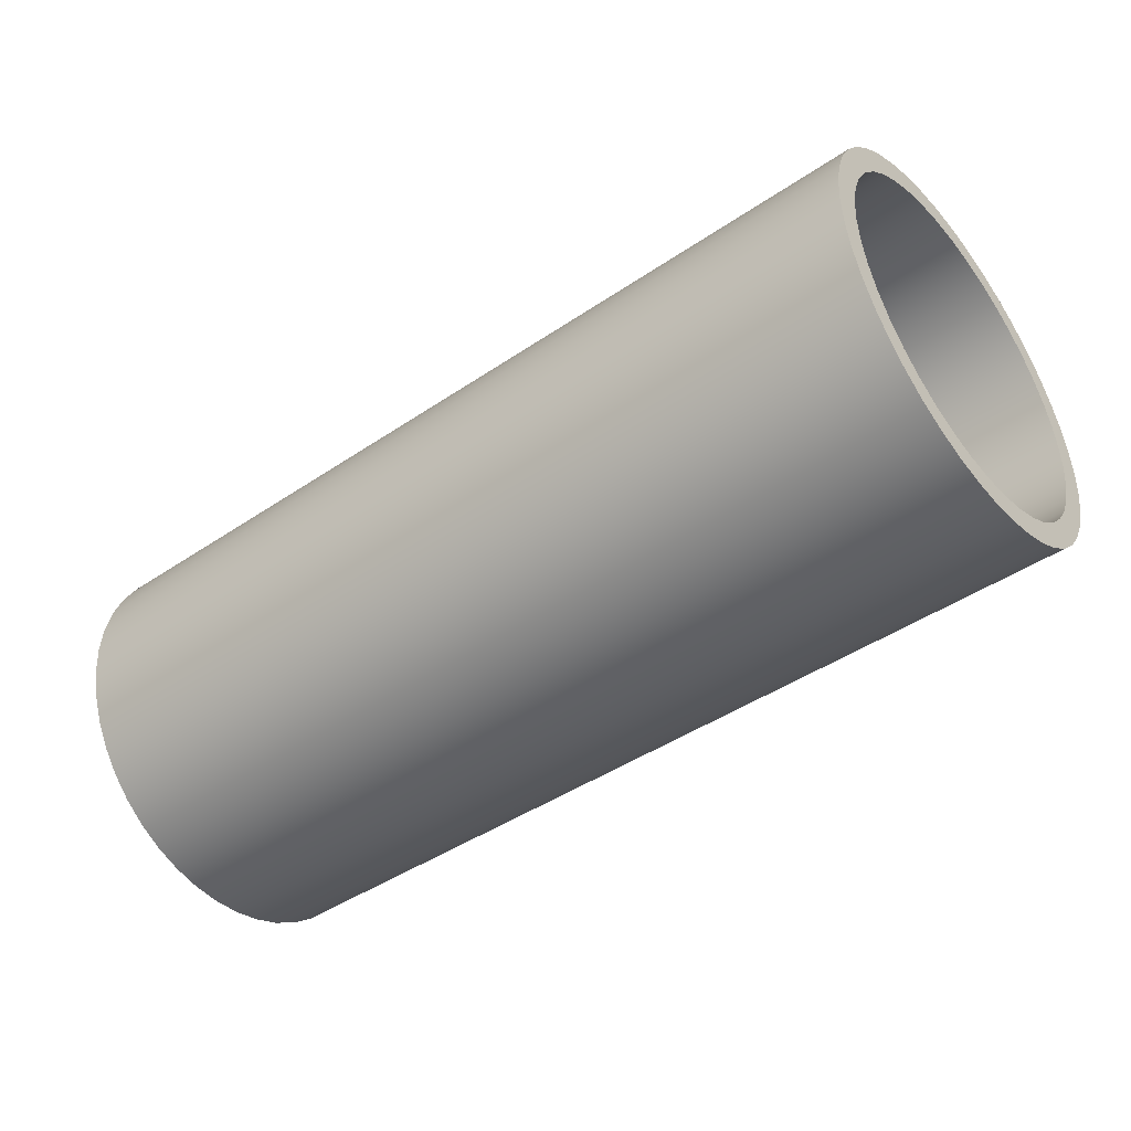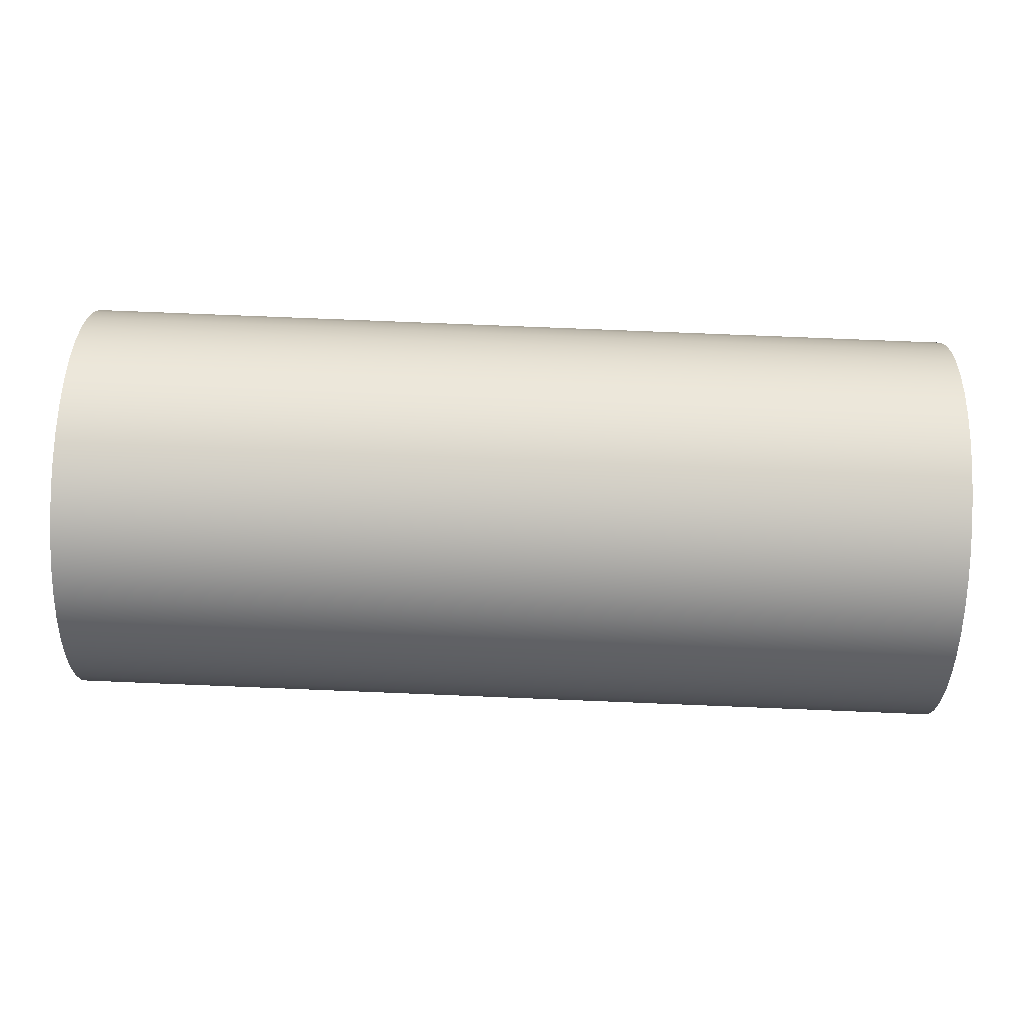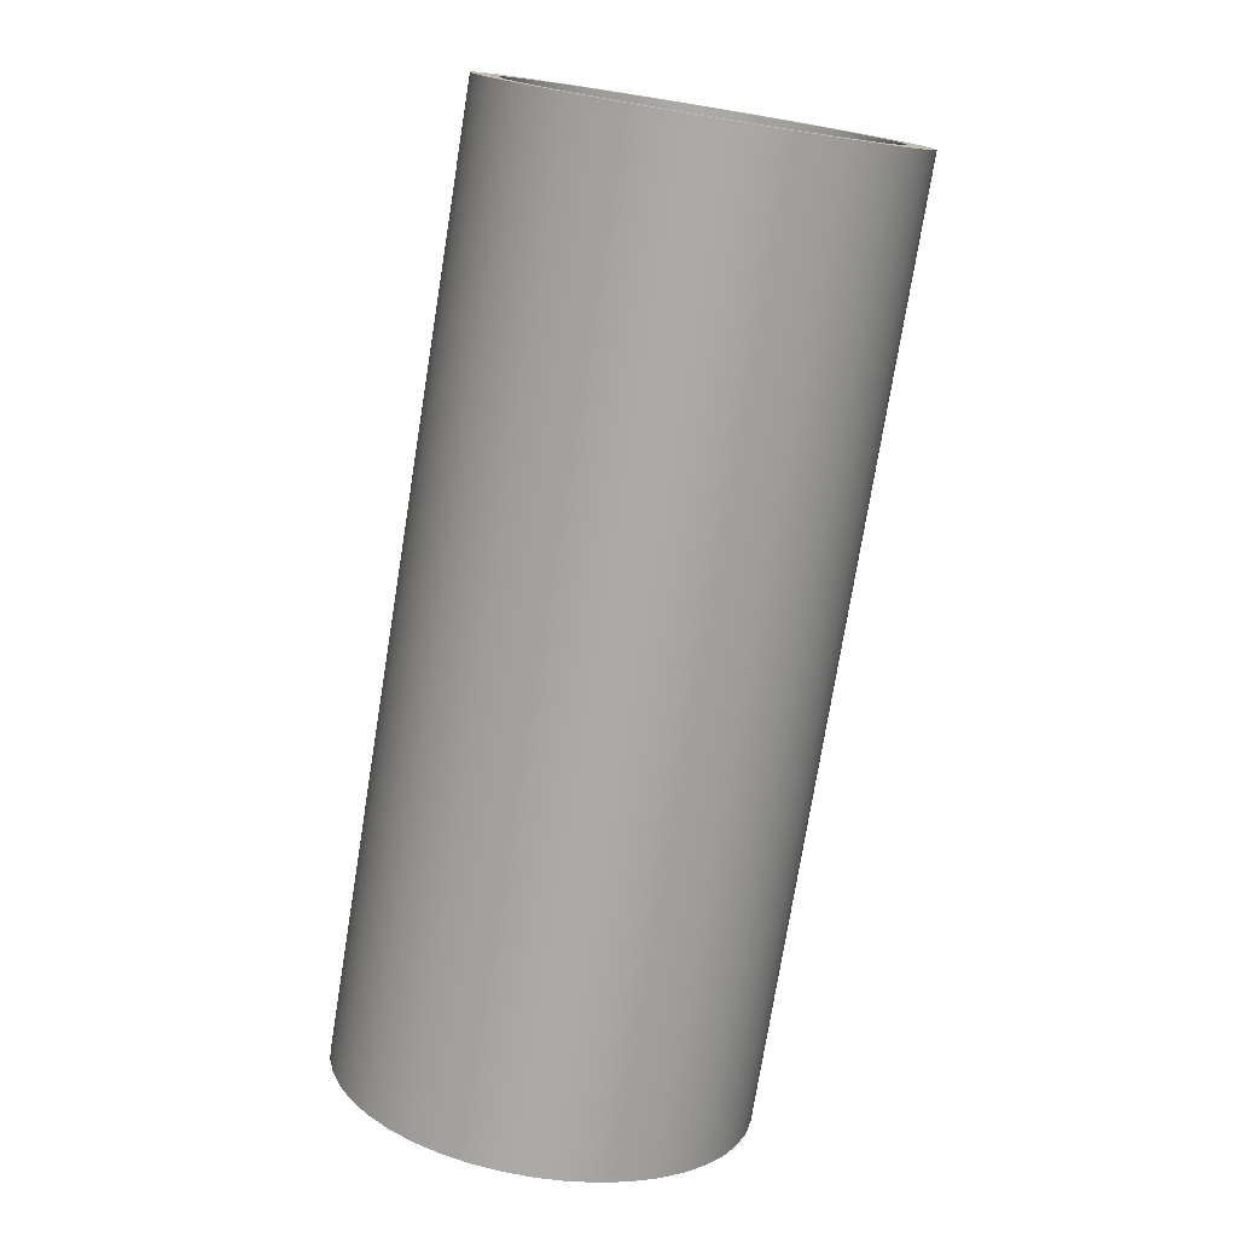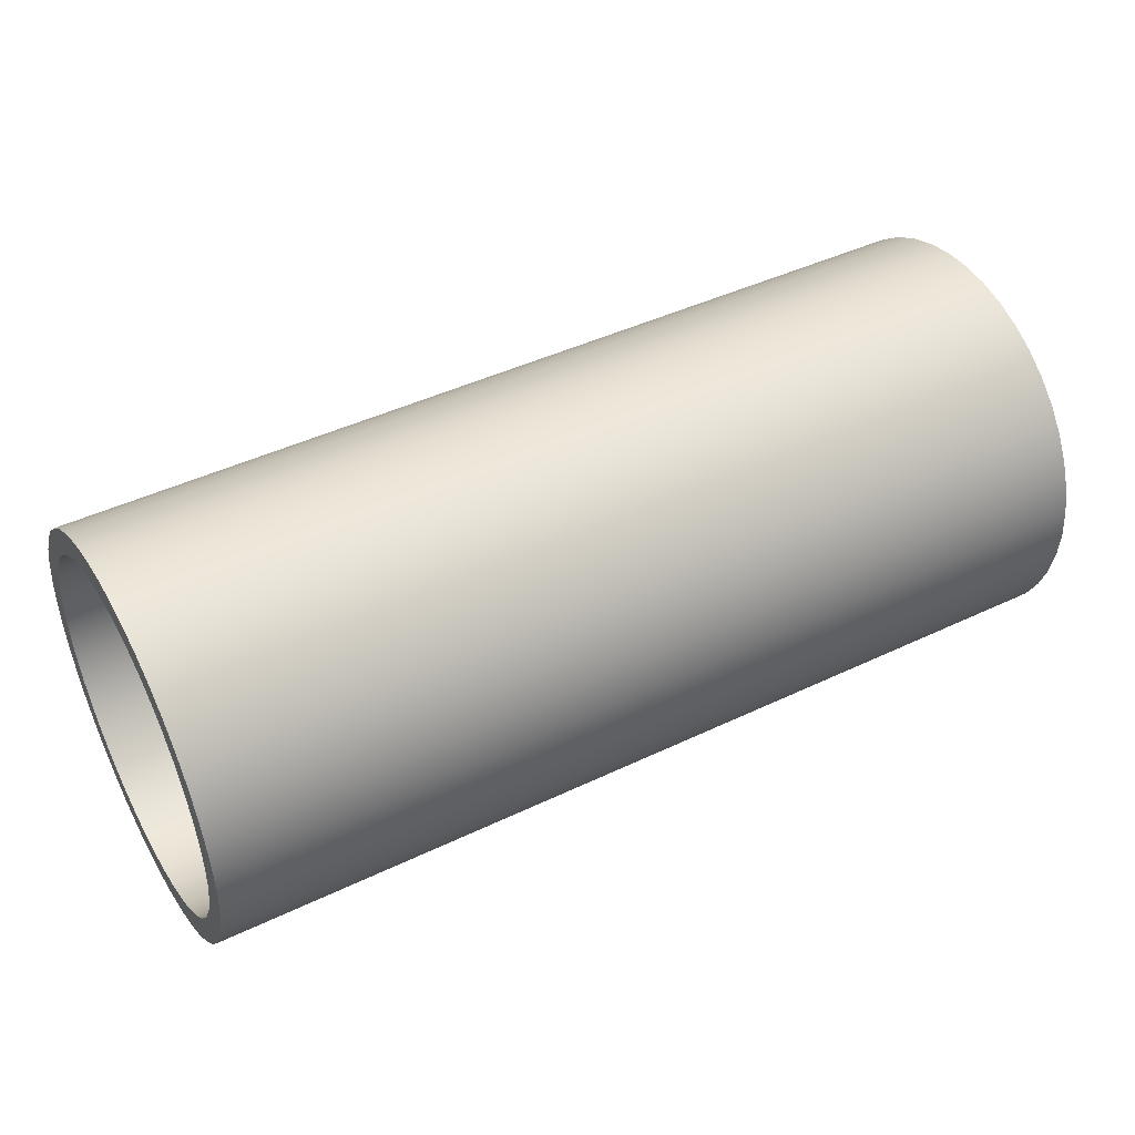
<metadata>
{"format":"obj","ext":"obj","renderer":"f3d","projection":"perspective","resolution":1024,"background":"white","views":[{"elev":-44.0,"azim":38.5,"up":"+Y"},{"elev":79.7,"azim":-177.7,"up":"+Y"},{"elev":-76.0,"azim":-99.2,"up":"+Z"},{"elev":44.0,"azim":150.7,"up":"+Z"}]}
</metadata>
<code>
v 3.6 -8.573e-17 0.7
v 3.6 -0.1069 0.6918
v 3.6 -0.2112 0.6674
v 3.6 -0.3106 0.6273
v 3.6 -0.4027 0.5726
v 3.6 -0.4854 0.5044
v 3.6 -0.5567 0.4244
v 3.6 -0.615 0.3344
v 3.6 -0.6588 0.2366
v 3.6 -0.6872 0.1333
v 3.6 -0.6995 0.02681
v 3.6 -0.6954 -0.08028
v 3.6 -0.675 -0.1855
v 3.6 -0.6388 -0.2863
v 3.6 -0.5876 -0.3805
v 3.6 -0.5226 -0.4657
v 3.6 -0.4454 -0.54
v 3.6 -0.3577 -0.6017
v 3.6 -0.2617 -0.6493
v 3.6 -0.1595 -0.6816
v 3.6 -0.05358 -0.6979
v 3.6 0.05358 -0.6979
v 3.6 0.1595 -0.6816
v 3.6 0.2617 -0.6493
v 3.6 0.3577 -0.6017
v 3.6 0.4454 -0.54
v 3.6 0.5226 -0.4657
v 3.6 0.5876 -0.3805
v 3.6 0.6388 -0.2863
v 3.6 0.675 -0.1855
v 3.6 0.6954 -0.08028
v 3.6 0.6995 0.02681
v 3.6 0.6872 0.1333
v 3.6 0.6588 0.2366
v 3.6 0.615 0.3344
v 3.6 0.5567 0.4244
v 3.6 0.4854 0.5044
v 3.6 0.4027 0.5726
v 3.6 0.3106 0.6273
v 3.6 0.2112 0.6674
v 3.6 0.1069 0.6918
v 0 -8.573e-17 0.7
v 0 0.1069 0.6918
v 0 0.2112 0.6674
v 0 0.3106 0.6273
v 0 0.4027 0.5726
v 0 0.4854 0.5044
v 0 0.5567 0.4244
v 0 0.615 0.3344
v 0 0.6588 0.2366
v 0 0.6872 0.1333
v 0 0.6995 0.02681
v 0 0.6954 -0.08028
v 0 0.675 -0.1855
v 0 0.6388 -0.2863
v 0 0.5876 -0.3805
v 0 0.5226 -0.4657
v 0 0.4454 -0.54
v 0 0.3577 -0.6017
v 0 0.2617 -0.6493
v 0 0.1595 -0.6816
v 0 0.05358 -0.6979
v 0 -0.05358 -0.6979
v 0 -0.1595 -0.6816
v 0 -0.2617 -0.6493
v 0 -0.3577 -0.6017
v 0 -0.4454 -0.54
v 0 -0.5226 -0.4657
v 0 -0.5876 -0.3805
v 0 -0.6388 -0.2863
v 0 -0.675 -0.1855
v 0 -0.6954 -0.08028
v 0 -0.6995 0.02681
v 0 -0.6872 0.1333
v 0 -0.6588 0.2366
v 0 -0.615 0.3344
v 0 -0.5567 0.4244
v 0 -0.4854 0.5044
v 0 -0.4027 0.5726
v 0 -0.3106 0.6273
v 0 -0.2112 0.6674
v 0 -0.1069 0.6918
v 3.6 -8.573e-17 0.7
v 0 -8.573e-17 0.7
v 3.6 -9.797e-17 0.8
v 3.6 0.1139 0.7919
v 3.6 0.2254 0.7676
v 3.6 0.3323 0.7277
v 3.6 0.4325 0.673
v 3.6 0.5239 0.6046
v 3.6 0.6046 0.5239
v 3.6 0.673 0.4325
v 3.6 0.7277 0.3323
v 3.6 0.7676 0.2254
v 3.6 0.7919 0.1139
v 3.6 0.8 -4.899e-17
v 3.6 0.7919 -0.1139
v 3.6 0.7676 -0.2254
v 3.6 0.7277 -0.3323
v 3.6 0.673 -0.4325
v 3.6 0.6046 -0.5239
v 3.6 0.5239 -0.6046
v 3.6 0.4325 -0.673
v 3.6 0.3323 -0.7277
v 3.6 0.2254 -0.7676
v 3.6 0.1139 -0.7919
v 3.6 0 -0.8
v 3.6 -0.1139 -0.7919
v 3.6 -0.2254 -0.7676
v 3.6 -0.3323 -0.7277
v 3.6 -0.4325 -0.673
v 3.6 -0.5239 -0.6046
v 3.6 -0.6046 -0.5239
v 3.6 -0.673 -0.4325
v 3.6 -0.7277 -0.3323
v 3.6 -0.7676 -0.2254
v 3.6 -0.7919 -0.1139
v 3.6 -0.8 -4.899e-17
v 3.6 -0.7919 0.1139
v 3.6 -0.7676 0.2254
v 3.6 -0.7277 0.3323
v 3.6 -0.673 0.4325
v 3.6 -0.6046 0.5239
v 3.6 -0.5239 0.6046
v 3.6 -0.4325 0.673
v 3.6 -0.3323 0.7277
v 3.6 -0.2254 0.7676
v 3.6 -0.1139 0.7919
v 0 -9.797e-17 0.8
v 0 -0.1139 0.7919
v 0 -0.2254 0.7676
v 0 -0.3323 0.7277
v 0 -0.4325 0.673
v 0 -0.5239 0.6046
v 0 -0.6046 0.5239
v 0 -0.673 0.4325
v 0 -0.7277 0.3323
v 0 -0.7676 0.2254
v 0 -0.7919 0.1139
v 0 -0.8 -4.899e-17
v 0 -0.7919 -0.1139
v 0 -0.7676 -0.2254
v 0 -0.7277 -0.3323
v 0 -0.673 -0.4325
v 0 -0.6046 -0.5239
v 0 -0.5239 -0.6046
v 0 -0.4325 -0.673
v 0 -0.3323 -0.7277
v 0 -0.2254 -0.7676
v 0 -0.1139 -0.7919
v 0 0 -0.8
v 0 0.1139 -0.7919
v 0 0.2254 -0.7676
v 0 0.3323 -0.7277
v 0 0.4325 -0.673
v 0 0.5239 -0.6046
v 0 0.6046 -0.5239
v 0 0.673 -0.4325
v 0 0.7277 -0.3323
v 0 0.7676 -0.2254
v 0 0.7919 -0.1139
v 0 0.8 -4.899e-17
v 0 0.7919 0.1139
v 0 0.7676 0.2254
v 0 0.7277 0.3323
v 0 0.673 0.4325
v 0 0.6046 0.5239
v 0 0.5239 0.6046
v 0 0.4325 0.673
v 0 0.3323 0.7277
v 0 0.2254 0.7676
v 0 0.1139 0.7919
v 0 -9.797e-17 0.8
v 3.6 -9.797e-17 0.8
v 3.6 -8.573e-17 0.7
v 3.6 0.1069 0.6918
v 3.6 0.2112 0.6674
v 3.6 0.3106 0.6273
v 3.6 0.4027 0.5726
v 3.6 0.4854 0.5044
v 3.6 0.5567 0.4244
v 3.6 0.615 0.3344
v 3.6 0.6588 0.2366
v 3.6 0.6872 0.1333
v 3.6 0.6995 0.02681
v 3.6 0.6954 -0.08028
v 3.6 0.675 -0.1855
v 3.6 0.6388 -0.2863
v 3.6 0.5876 -0.3805
v 3.6 0.5226 -0.4657
v 3.6 0.4454 -0.54
v 3.6 0.3577 -0.6017
v 3.6 0.2617 -0.6493
v 3.6 0.1595 -0.6816
v 3.6 0.05358 -0.6979
v 3.6 -0.05358 -0.6979
v 3.6 -0.1595 -0.6816
v 3.6 -0.2617 -0.6493
v 3.6 -0.3577 -0.6017
v 3.6 -0.4454 -0.54
v 3.6 -0.5226 -0.4657
v 3.6 -0.5876 -0.3805
v 3.6 -0.6388 -0.2863
v 3.6 -0.675 -0.1855
v 3.6 -0.6954 -0.08028
v 3.6 -0.6995 0.02681
v 3.6 -0.6872 0.1333
v 3.6 -0.6588 0.2366
v 3.6 -0.615 0.3344
v 3.6 -0.5567 0.4244
v 3.6 -0.4854 0.5044
v 3.6 -0.4027 0.5726
v 3.6 -0.3106 0.6273
v 3.6 -0.2112 0.6674
v 3.6 -0.1069 0.6918
v 3.6 -9.797e-17 0.8
v 3.6 -0.1139 0.7919
v 3.6 -0.2254 0.7676
v 3.6 -0.3323 0.7277
v 3.6 -0.4325 0.673
v 3.6 -0.5239 0.6046
v 3.6 -0.6046 0.5239
v 3.6 -0.673 0.4325
v 3.6 -0.7277 0.3323
v 3.6 -0.7676 0.2254
v 3.6 -0.7919 0.1139
v 3.6 -0.8 -4.899e-17
v 3.6 -0.7919 -0.1139
v 3.6 -0.7676 -0.2254
v 3.6 -0.7277 -0.3323
v 3.6 -0.673 -0.4325
v 3.6 -0.6046 -0.5239
v 3.6 -0.5239 -0.6046
v 3.6 -0.4325 -0.673
v 3.6 -0.3323 -0.7277
v 3.6 -0.2254 -0.7676
v 3.6 -0.1139 -0.7919
v 3.6 0 -0.8
v 3.6 0.1139 -0.7919
v 3.6 0.2254 -0.7676
v 3.6 0.3323 -0.7277
v 3.6 0.4325 -0.673
v 3.6 0.5239 -0.6046
v 3.6 0.6046 -0.5239
v 3.6 0.673 -0.4325
v 3.6 0.7277 -0.3323
v 3.6 0.7676 -0.2254
v 3.6 0.7919 -0.1139
v 3.6 0.8 -4.899e-17
v 3.6 0.7919 0.1139
v 3.6 0.7676 0.2254
v 3.6 0.7277 0.3323
v 3.6 0.673 0.4325
v 3.6 0.6046 0.5239
v 3.6 0.5239 0.6046
v 3.6 0.4325 0.673
v 3.6 0.3323 0.7277
v 3.6 0.2254 0.7676
v 3.6 0.1139 0.7919
v 0 -8.573e-17 0.7
v 0 -0.1069 0.6918
v 0 -0.2112 0.6674
v 0 -0.3106 0.6273
v 0 -0.4027 0.5726
v 0 -0.4854 0.5044
v 0 -0.5567 0.4244
v 0 -0.615 0.3344
v 0 -0.6588 0.2366
v 0 -0.6872 0.1333
v 0 -0.6995 0.02681
v 0 -0.6954 -0.08028
v 0 -0.675 -0.1855
v 0 -0.6388 -0.2863
v 0 -0.5876 -0.3805
v 0 -0.5226 -0.4657
v 0 -0.4454 -0.54
v 0 -0.3577 -0.6017
v 0 -0.2617 -0.6493
v 0 -0.1595 -0.6816
v 0 -0.05358 -0.6979
v 0 0.05358 -0.6979
v 0 0.1595 -0.6816
v 0 0.2617 -0.6493
v 0 0.3577 -0.6017
v 0 0.4454 -0.54
v 0 0.5226 -0.4657
v 0 0.5876 -0.3805
v 0 0.6388 -0.2863
v 0 0.675 -0.1855
v 0 0.6954 -0.08028
v 0 0.6995 0.02681
v 0 0.6872 0.1333
v 0 0.6588 0.2366
v 0 0.615 0.3344
v 0 0.5567 0.4244
v 0 0.4854 0.5044
v 0 0.4027 0.5726
v 0 0.3106 0.6273
v 0 0.2112 0.6674
v 0 0.1069 0.6918
v 0 -9.797e-17 0.8
v 0 0.1139 0.7919
v 0 0.2254 0.7676
v 0 0.3323 0.7277
v 0 0.4325 0.673
v 0 0.5239 0.6046
v 0 0.6046 0.5239
v 0 0.673 0.4325
v 0 0.7277 0.3323
v 0 0.7676 0.2254
v 0 0.7919 0.1139
v 0 0.8 -4.899e-17
v 0 0.7919 -0.1139
v 0 0.7676 -0.2254
v 0 0.7277 -0.3323
v 0 0.673 -0.4325
v 0 0.6046 -0.5239
v 0 0.5239 -0.6046
v 0 0.4325 -0.673
v 0 0.3323 -0.7277
v 0 0.2254 -0.7676
v 0 0.1139 -0.7919
v 0 0 -0.8
v 0 -0.1139 -0.7919
v 0 -0.2254 -0.7676
v 0 -0.3323 -0.7277
v 0 -0.4325 -0.673
v 0 -0.5239 -0.6046
v 0 -0.6046 -0.5239
v 0 -0.673 -0.4325
v 0 -0.7277 -0.3323
v 0 -0.7676 -0.2254
v 0 -0.7919 -0.1139
v 0 -0.8 -4.899e-17
v 0 -0.7919 0.1139
v 0 -0.7676 0.2254
v 0 -0.7277 0.3323
v 0 -0.673 0.4325
v 0 -0.6046 0.5239
v 0 -0.5239 0.6046
v 0 -0.4325 0.673
v 0 -0.3323 0.7277
v 0 -0.2254 0.7676
v 0 -0.1139 0.7919
g 358adf12-e2af-11ea-8239-54bf646e7e1f
f 2 82 1
f 1 82 84
f 83 42 41
f 41 42 43
f 41 43 40
f 40 43 44
f 40 44 39
f 39 44 45
f 39 45 38
f 38 45 46
f 38 46 37
f 37 46 47
f 37 47 36
f 36 47 48
f 36 48 35
f 35 48 49
f 35 49 34
f 34 49 50
f 34 50 33
f 33 50 51
f 33 51 32
f 32 51 52
f 32 52 31
f 31 52 53
f 31 53 30
f 30 53 54
f 30 54 29
f 29 54 55
f 29 55 28
f 28 55 56
f 28 56 27
f 27 56 57
f 27 57 26
f 26 57 58
f 26 58 25
f 25 58 59
f 25 59 24
f 24 59 60
f 24 60 23
f 23 60 61
f 23 61 22
f 22 61 62
f 22 62 21
f 21 62 63
f 21 63 20
f 20 63 64
f 20 64 19
f 19 64 65
f 19 65 18
f 18 65 66
f 18 66 17
f 17 66 67
f 17 67 16
f 16 67 68
f 16 68 15
f 15 68 69
f 15 69 14
f 14 69 70
f 14 70 13
f 13 70 71
f 13 71 12
f 12 71 72
f 12 72 11
f 11 72 73
f 11 73 10
f 10 73 74
f 10 74 9
f 9 74 75
f 9 75 8
f 8 75 76
f 8 76 7
f 7 76 77
f 7 77 6
f 6 77 78
f 6 78 5
f 5 78 79
f 5 79 4
f 4 79 80
f 4 80 3
f 3 80 81
f 3 81 2
f 2 81 82
g 358c1798-e2af-11ea-b5c1-54bf646e7e1f
f 86 172 85
f 85 172 173
f 174 129 128
f 128 129 130
f 128 130 127
f 127 130 131
f 127 131 126
f 126 131 132
f 126 132 125
f 125 132 133
f 125 133 124
f 124 133 134
f 124 134 123
f 123 134 135
f 123 135 122
f 122 135 136
f 122 136 121
f 121 136 137
f 121 137 120
f 120 137 138
f 120 138 119
f 119 138 139
f 119 139 118
f 118 139 140
f 118 140 117
f 117 140 141
f 117 141 116
f 116 141 142
f 116 142 115
f 115 142 143
f 115 143 114
f 114 143 144
f 114 144 113
f 113 144 145
f 113 145 112
f 112 145 146
f 112 146 111
f 111 146 147
f 111 147 110
f 110 147 148
f 110 148 109
f 109 148 149
f 109 149 108
f 108 149 150
f 108 150 107
f 107 150 151
f 107 151 106
f 106 151 152
f 106 152 105
f 105 152 153
f 105 153 104
f 104 153 154
f 104 154 103
f 103 154 155
f 103 155 102
f 102 155 156
f 102 156 101
f 101 156 157
f 101 157 100
f 100 157 158
f 100 158 99
f 99 158 159
f 99 159 98
f 98 159 160
f 98 160 97
f 97 160 161
f 97 161 96
f 96 161 162
f 96 162 95
f 95 162 163
f 95 163 94
f 94 163 164
f 94 164 93
f 93 164 165
f 93 165 92
f 92 165 166
f 92 166 91
f 91 166 167
f 91 167 90
f 90 167 168
f 90 168 89
f 89 168 169
f 89 169 88
f 88 169 170
f 88 170 87
f 87 170 171
f 87 171 86
f 86 171 172
g 358d500c-e2af-11ea-a5c8-54bf646e7e1f
f 176 259 175
f 175 259 216
f 175 216 217
f 259 176 258
f 258 176 177
f 258 177 257
f 257 177 178
f 257 178 256
f 256 178 179
f 256 179 255
f 255 179 180
f 255 180 254
f 254 180 181
f 254 181 253
f 253 181 182
f 253 182 252
f 252 182 183
f 252 183 251
f 251 183 184
f 251 184 250
f 250 184 185
f 250 185 249
f 249 185 186
f 249 186 248
f 248 186 187
f 248 187 247
f 247 187 188
f 247 188 246
f 246 188 189
f 246 189 245
f 245 189 244
f 244 189 190
f 244 190 243
f 243 190 191
f 243 191 242
f 242 191 192
f 242 192 241
f 241 192 193
f 241 193 240
f 240 193 194
f 240 194 239
f 239 194 195
f 239 195 238
f 238 195 196
f 238 196 237
f 237 196 197
f 237 197 236
f 236 197 198
f 236 198 235
f 235 198 199
f 235 199 234
f 234 199 200
f 234 200 233
f 233 200 201
f 233 201 232
f 232 201 202
f 232 202 231
f 231 202 230
f 230 202 203
f 230 203 229
f 229 203 204
f 229 204 228
f 228 204 205
f 228 205 227
f 227 205 206
f 227 206 226
f 226 206 207
f 226 207 225
f 225 207 208
f 225 208 224
f 224 208 209
f 224 209 223
f 223 209 210
f 223 210 222
f 222 210 211
f 222 211 221
f 221 211 212
f 221 212 220
f 220 212 213
f 220 213 219
f 219 213 214
f 219 214 218
f 218 214 215
f 218 215 217
f 217 215 175
g 358e617a-e2af-11ea-8cd2-54bf646e7e1f
f 261 344 260
f 260 344 301
f 260 301 302
f 344 261 343
f 343 261 262
f 343 262 342
f 342 262 263
f 342 263 341
f 341 263 264
f 341 264 340
f 340 264 265
f 340 265 339
f 339 265 266
f 339 266 338
f 338 266 267
f 338 267 337
f 337 267 268
f 337 268 336
f 336 268 269
f 336 269 335
f 335 269 270
f 335 270 334
f 334 270 271
f 334 271 333
f 333 271 272
f 333 272 332
f 332 272 273
f 332 273 331
f 331 273 274
f 331 274 330
f 330 274 329
f 329 274 275
f 329 275 328
f 328 275 276
f 328 276 327
f 327 276 277
f 327 277 326
f 326 277 278
f 326 278 325
f 325 278 279
f 325 279 324
f 324 279 280
f 324 280 323
f 323 280 281
f 323 281 322
f 322 281 282
f 322 282 321
f 321 282 283
f 321 283 320
f 320 283 284
f 320 284 319
f 319 284 285
f 319 285 318
f 318 285 286
f 318 286 317
f 317 286 287
f 317 287 316
f 316 287 315
f 315 287 288
f 315 288 314
f 314 288 289
f 314 289 313
f 313 289 290
f 313 290 312
f 312 290 291
f 312 291 311
f 311 291 292
f 311 292 310
f 310 292 293
f 310 293 309
f 309 293 294
f 309 294 308
f 308 294 295
f 308 295 307
f 307 295 296
f 307 296 306
f 306 296 297
f 306 297 305
f 305 297 298
f 305 298 304
f 304 298 299
f 304 299 303
f 303 299 300
f 303 300 302
f 302 300 260

</code>
